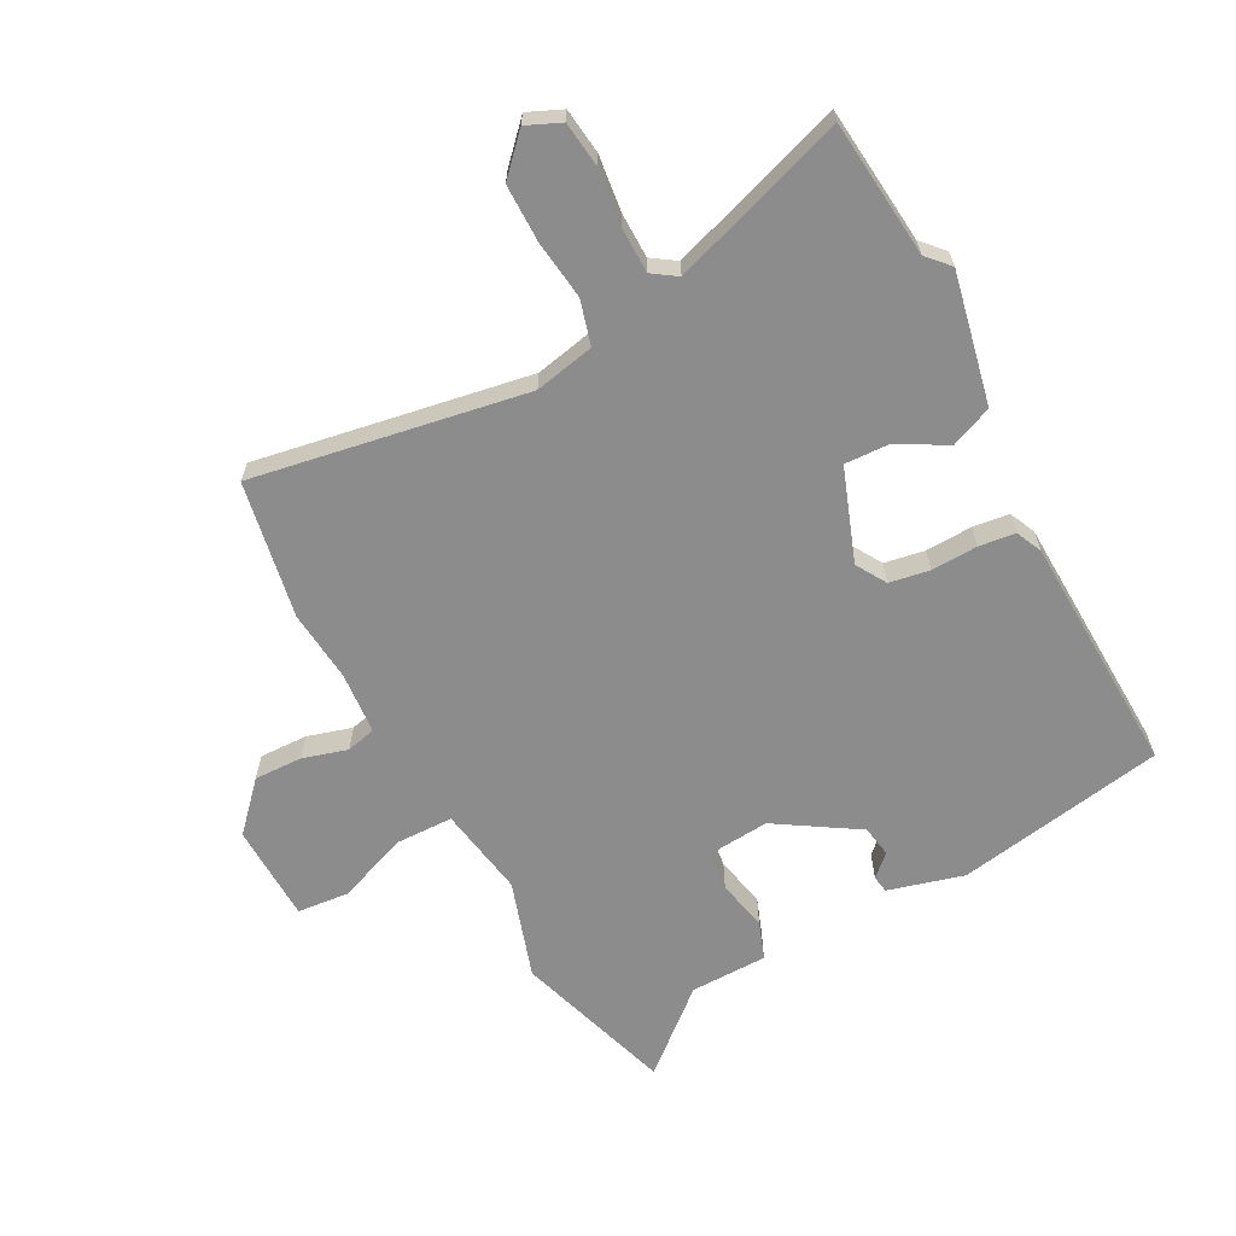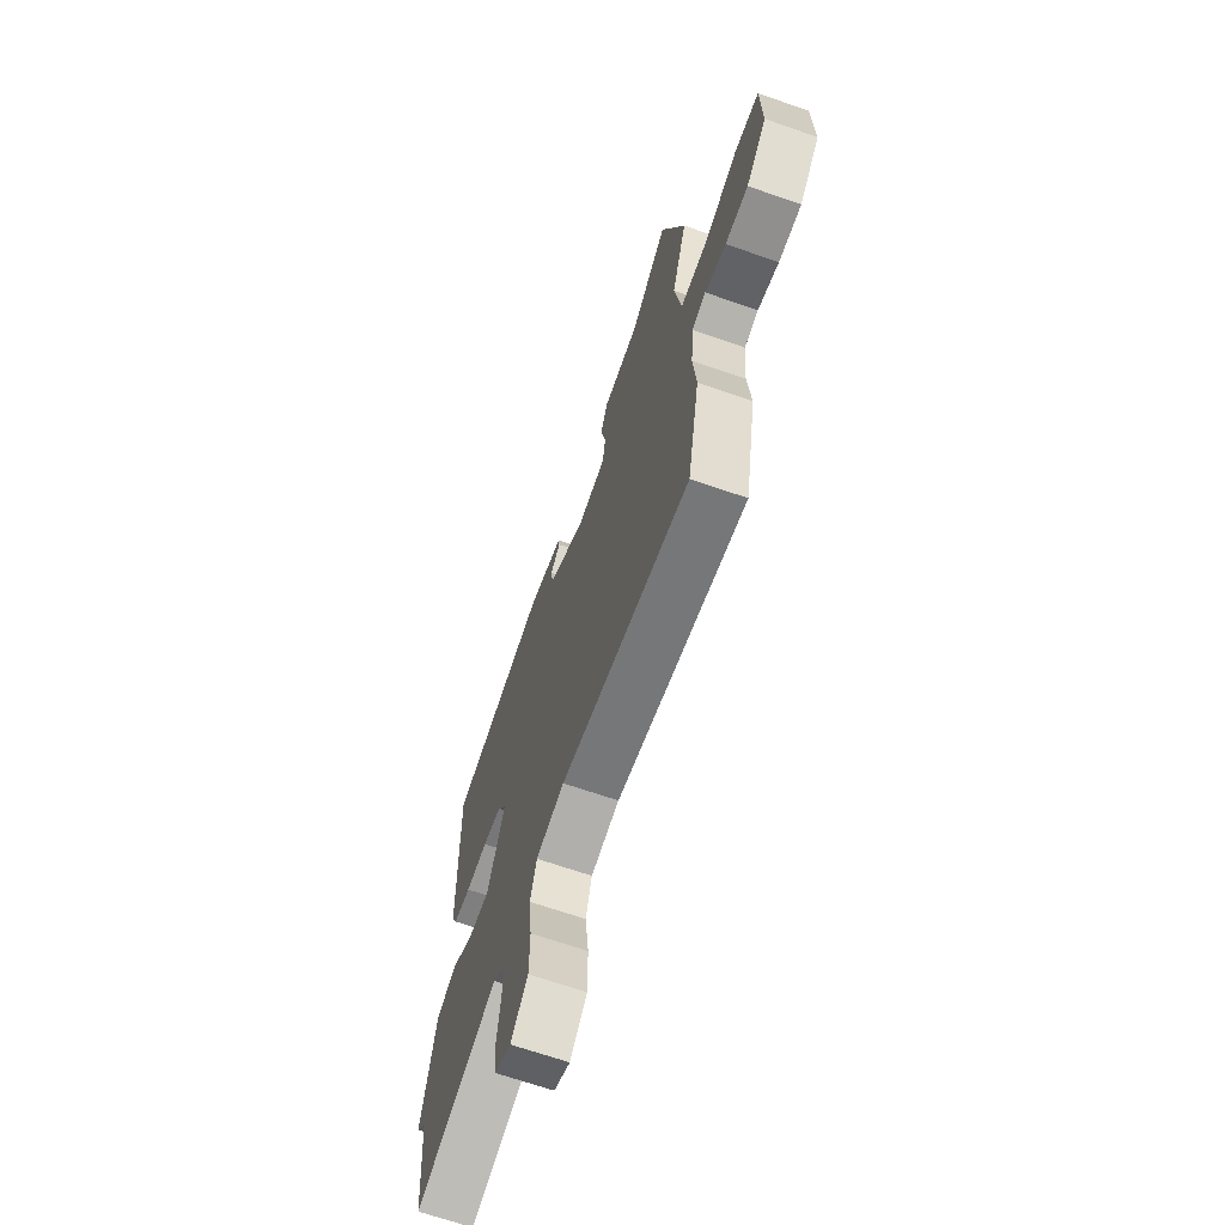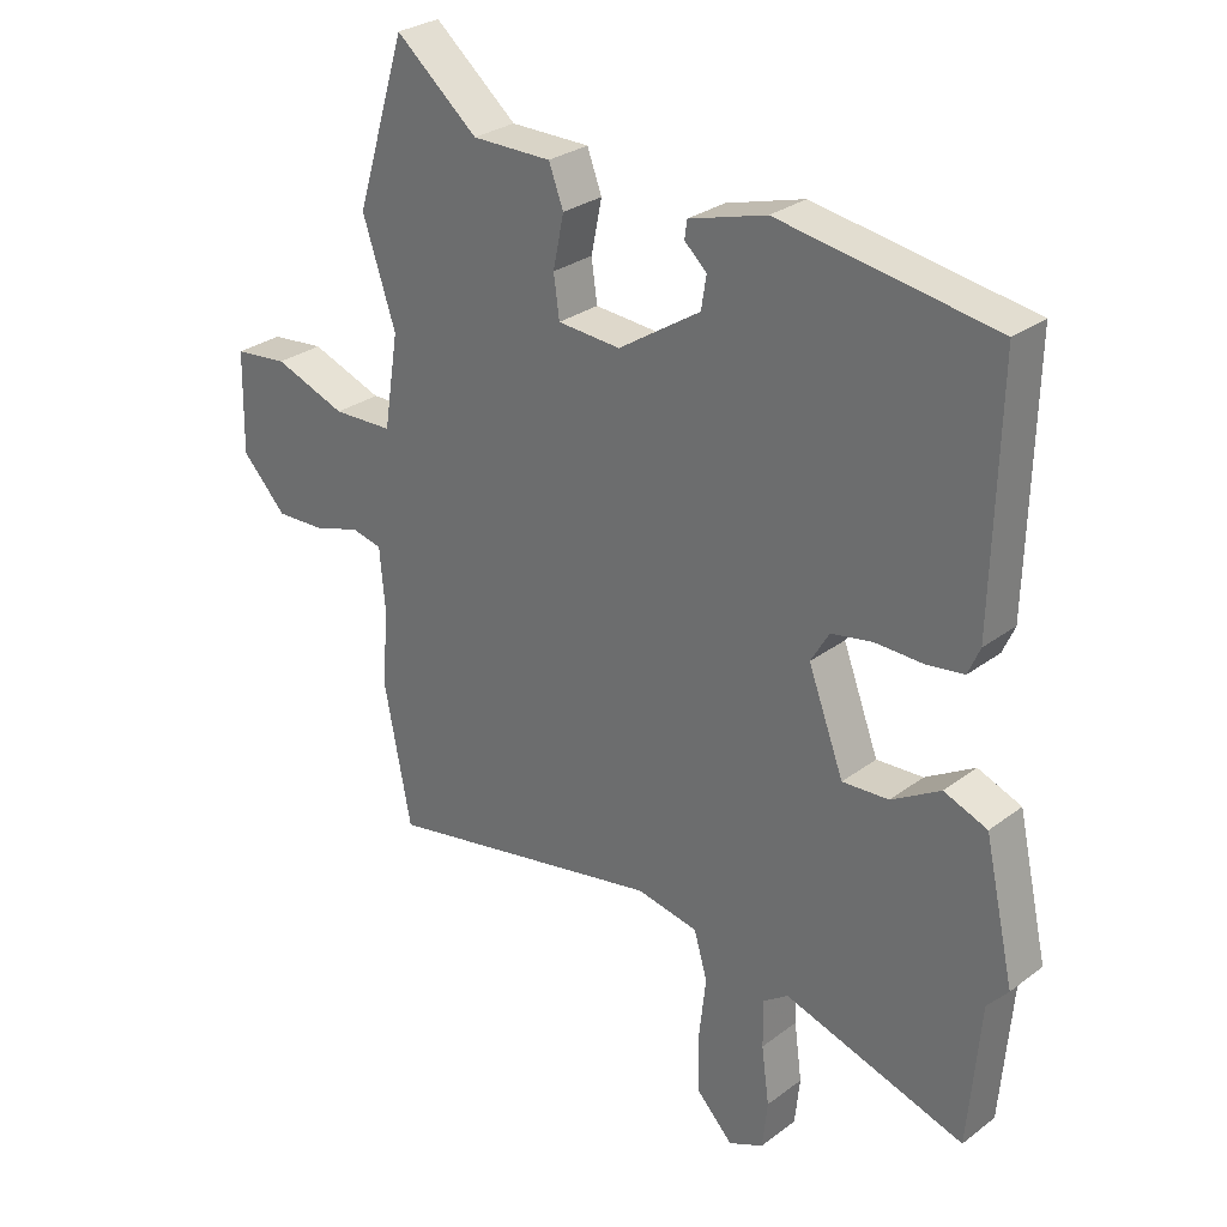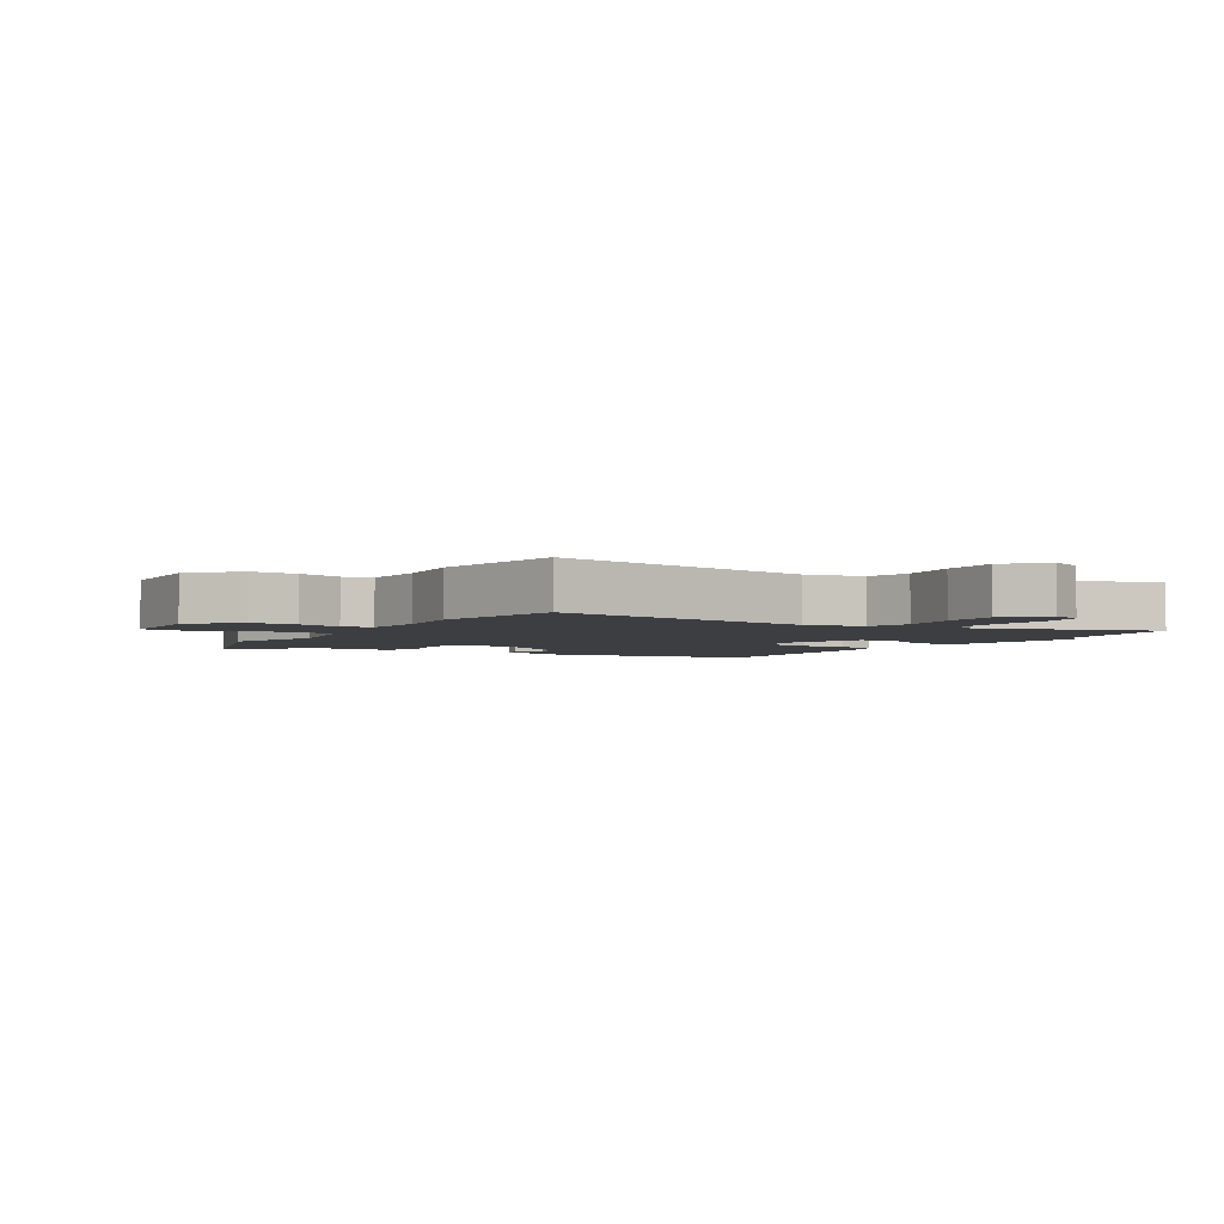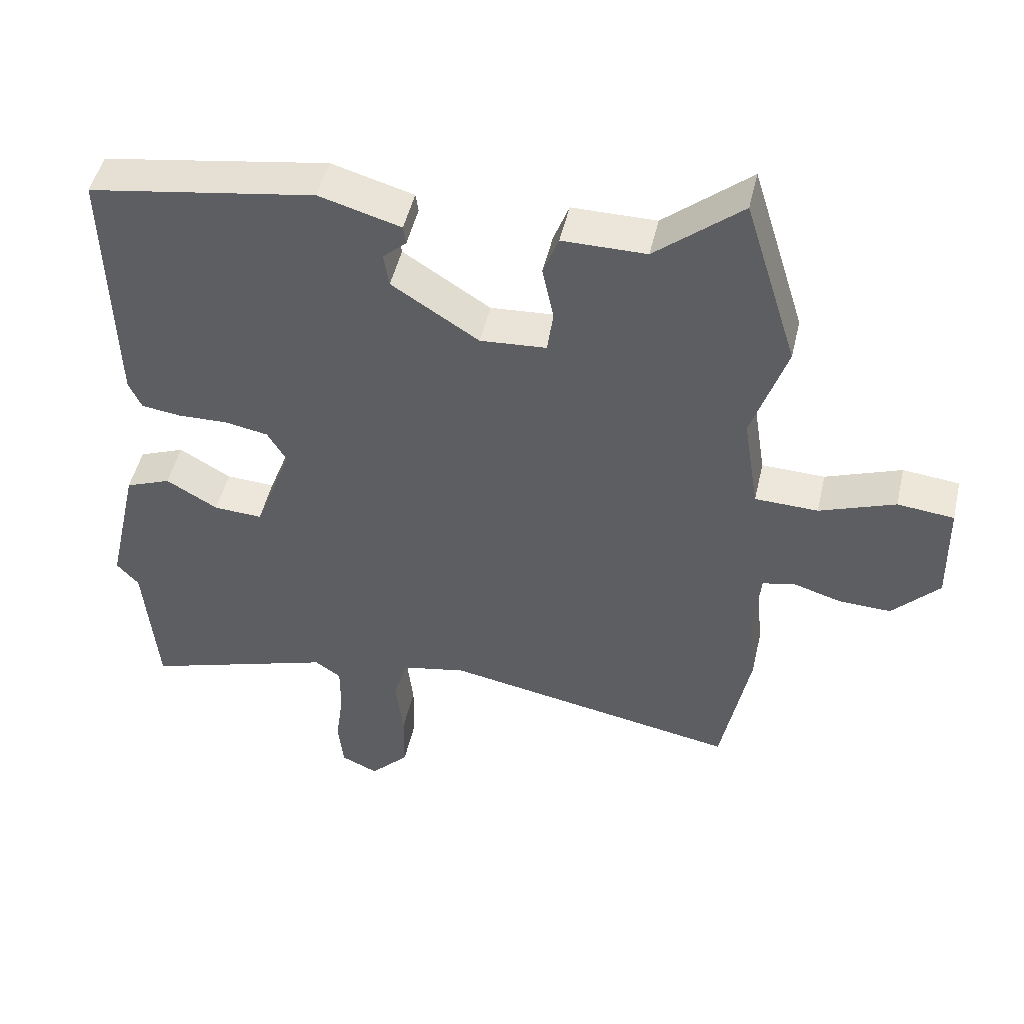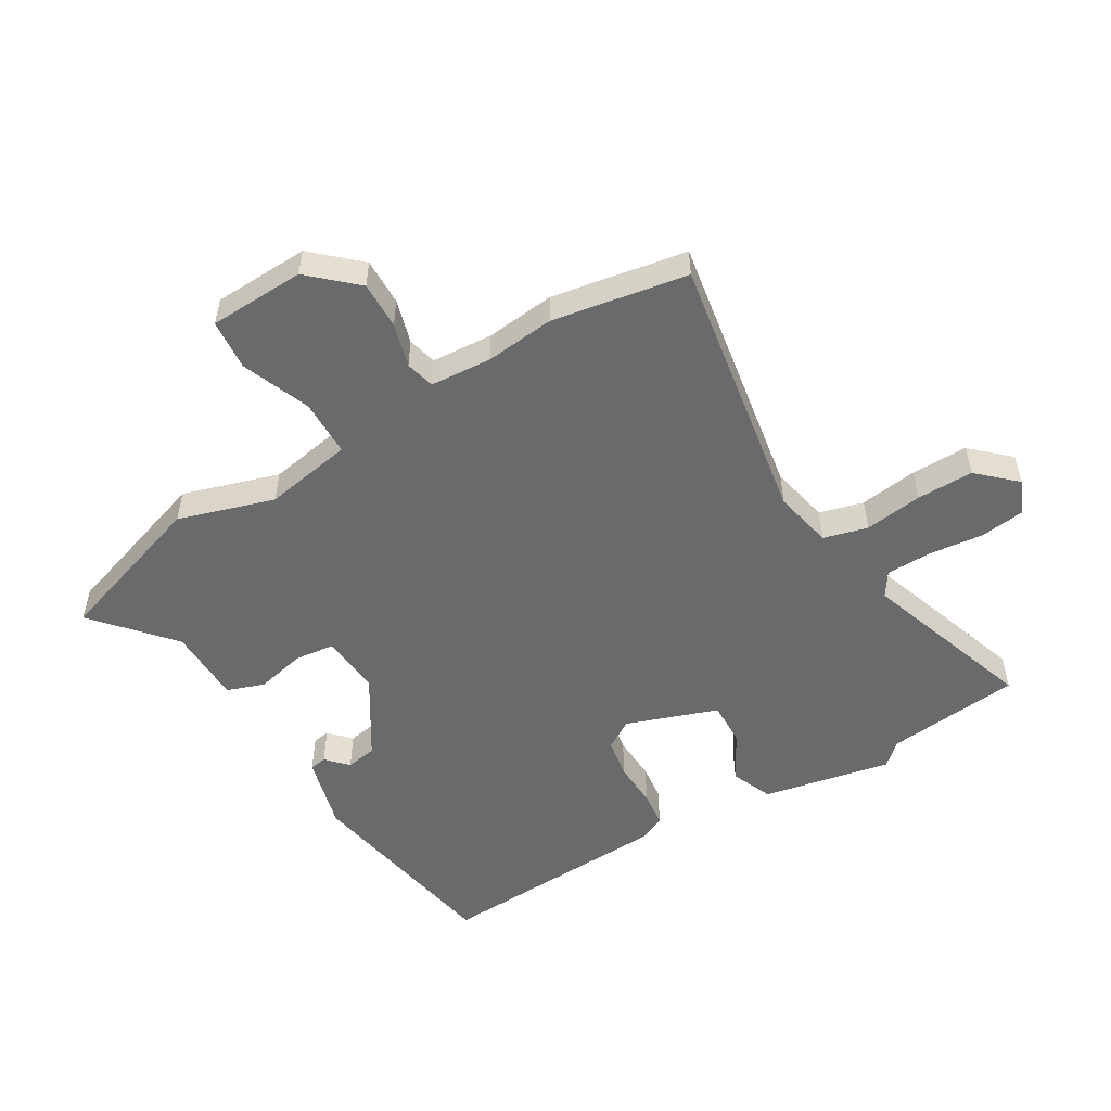
<metadata>
{"format":"obj","ext":"obj","renderer":"f3d","projection":"perspective","resolution":1024,"background":"white","views":[{"elev":-64.3,"azim":-151.4,"up":"+Y"},{"elev":-67.5,"azim":70.8,"up":"+Z"},{"elev":28.4,"azim":-138.3,"up":"+Z"},{"elev":-3.4,"azim":149.3,"up":"+Y"},{"elev":48.3,"azim":12.8,"up":"+Z"},{"elev":-52.9,"azim":121.9,"up":"+Y"}]}
</metadata>
<code>
v -0.491 0.07 -0.604
v -0.51 0.07 -0.382
v -0.543 0.07 -0.345
v -0.496 0.07 -0.134
v -0.428 0.07 -0.107
v -0.351 0.07 -0.152
v -0.278 0.07 -0.156
v -0.222 0.07 -0.007
v -0.251 0.07 0.042
v -0.316 0.07 0.054
v -0.391 0.07 0.052
v -0.45 0.07 0.06
v -0.469 0.07 0.103
v -0.479 0.07 0.492
v -0.14 0.07 0.547
v -0.018 0.07 0.512
v -0.014 0.07 0.484
v -0.049 0.07 0.452
v -0.041 0.07 0.401
v 0.089 0.07 0.317
v 0.188 0.07 0.324
v 0.197 0.07 0.389
v 0.18 0.07 0.471
v 0.203 0.07 0.532
v 0.328 0.07 0.532
v 0.457 0.07 0.64
v 0.536 0.07 0.383
v 0.484 0.07 0.226
v 0.507 0.07 0.08
v 0.601 0.07 0.077
v 0.714 0.07 0.119
v 0.798 0.07 0.11
v 0.801 0.07 -0.048
v 0.731 0.07 -0.122
v 0.653 0.07 -0.119
v 0.581 0.07 -0.097
v 0.533 0.07 -0.108
v 0.524 0.07 -0.209
v 0.534 0.07 -0.323
v 0.491 0.07 -0.545
v 0.05 0.07 -0.463
v -0.047 0.07 -0.482
v -0.068 0.07 -0.554
v -0.057 0.07 -0.65
v -0.058 0.07 -0.743
v -0.116 0.07 -0.803
v -0.171 0.07 -0.778
v -0.179 0.07 -0.704
v -0.167 0.07 -0.614
v -0.167 0.07 -0.54
v -0.206 0.07 -0.513
v -0.491 0 -0.604
v -0.51 0 -0.382
v -0.543 0 -0.345
v -0.496 0 -0.134
v -0.428 0 -0.107
v -0.351 0 -0.152
v -0.278 0 -0.156
v -0.222 0 -0.007
v -0.251 0 0.042
v -0.316 0 0.054
v -0.391 0 0.052
v -0.45 0 0.06
v -0.469 0 0.103
v -0.479 0 0.492
v -0.14 0 0.547
v -0.018 0 0.512
v -0.014 0 0.484
v -0.049 0 0.452
v -0.041 0 0.401
v 0.089 0 0.317
v 0.188 0 0.324
v 0.197 0 0.389
v 0.18 0 0.471
v 0.203 0 0.532
v 0.328 0 0.532
v 0.457 0 0.64
v 0.536 0 0.383
v 0.484 0 0.226
v 0.507 0 0.08
v 0.601 0 0.077
v 0.714 0 0.119
v 0.798 0 0.11
v 0.801 0 -0.048
v 0.731 0 -0.122
v 0.653 0 -0.119
v 0.581 0 -0.097
v 0.533 0 -0.108
v 0.524 0 -0.209
v 0.534 0 -0.323
v 0.491 0 -0.545
v 0.05 0 -0.463
v -0.047 0 -0.482
v -0.068 0 -0.554
v -0.057 0 -0.65
v -0.058 0 -0.743
v -0.116 0 -0.803
v -0.171 0 -0.778
v -0.179 0 -0.704
v -0.167 0 -0.614
v -0.167 0 -0.54
v -0.206 0 -0.513
f 46 47 48 49
f 46 49 50
f 43 44 45 46
f 43 46 50
f 42 43 50 51
f 38 39 40 41
f 37 38 41 42
f 33 34 35 36
f 31 32 33 36
f 30 31 36 37
f 29 30 37 42
f 25 26 27 28
f 22 23 24 25
f 21 22 25 28
f 20 21 28 29
f 15 16 17 18
f 15 18 19
f 14 15 19
f 13 14 19 20
f 10 11 12 13
f 9 10 13 20
f 3 4 5 6
f 2 3 6 7
f 51 1 2 7
f 42 51 7 8
f 29 42 8
f 8 9 20 29
f 100 99 98 97
f 101 100 97
f 97 96 95 94
f 101 97 94
f 102 101 94 93
f 92 91 90 89
f 93 92 89 88
f 87 86 85 84
f 87 84 83 82
f 88 87 82 81
f 93 88 81 80
f 79 78 77 76
f 76 75 74 73
f 79 76 73 72
f 80 79 72 71
f 69 68 67 66
f 70 69 66
f 70 66 65
f 71 70 65 64
f 64 63 62 61
f 71 64 61 60
f 57 56 55 54
f 58 57 54 53
f 58 53 52 102
f 59 58 102 93
f 59 93 80
f 80 71 60 59
f 1 52 53 2
f 2 53 54 3
f 3 54 55 4
f 4 55 56 5
f 5 56 57 6
f 6 57 58 7
f 7 58 59 8
f 8 59 60 9
f 9 60 61 10
f 10 61 62 11
f 11 62 63 12
f 12 63 64 13
f 13 64 65 14
f 14 65 66 15
f 15 66 67 16
f 16 67 68 17
f 17 68 69 18
f 18 69 70 19
f 19 70 71 20
f 20 71 72 21
f 21 72 73 22
f 22 73 74 23
f 23 74 75 24
f 24 75 76 25
f 25 76 77 26
f 26 77 78 27
f 27 78 79 28
f 28 79 80 29
f 29 80 81 30
f 30 81 82 31
f 31 82 83 32
f 32 83 84 33
f 33 84 85 34
f 34 85 86 35
f 35 86 87 36
f 36 87 88 37
f 37 88 89 38
f 38 89 90 39
f 39 90 91 40
f 40 91 92 41
f 41 92 93 42
f 42 93 94 43
f 43 94 95 44
f 44 95 96 45
f 45 96 97 46
f 46 97 98 47
f 47 98 99 48
f 48 99 100 49
f 49 100 101 50
f 50 101 102 51
f 51 102 52 1

</code>
